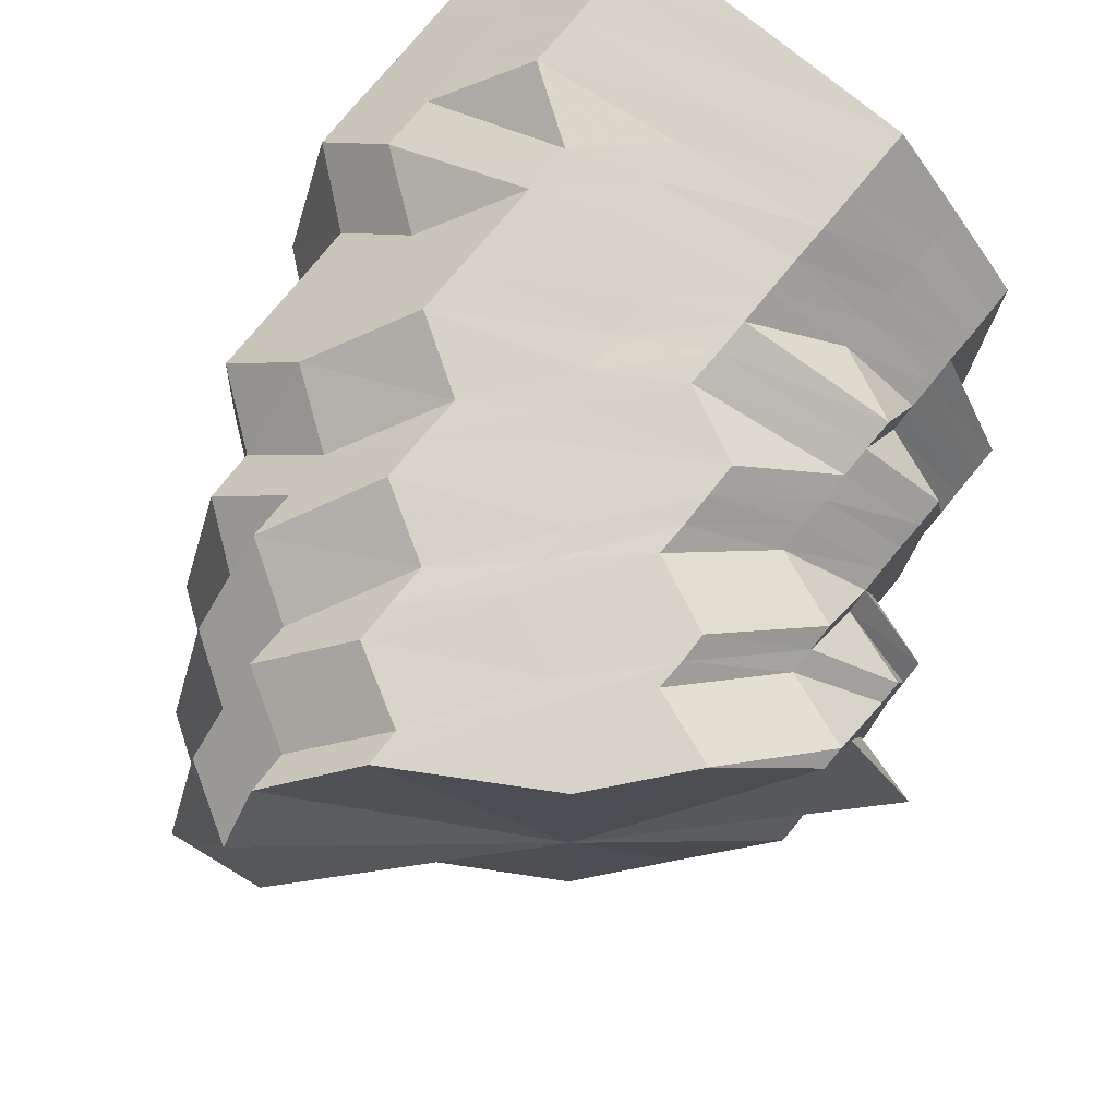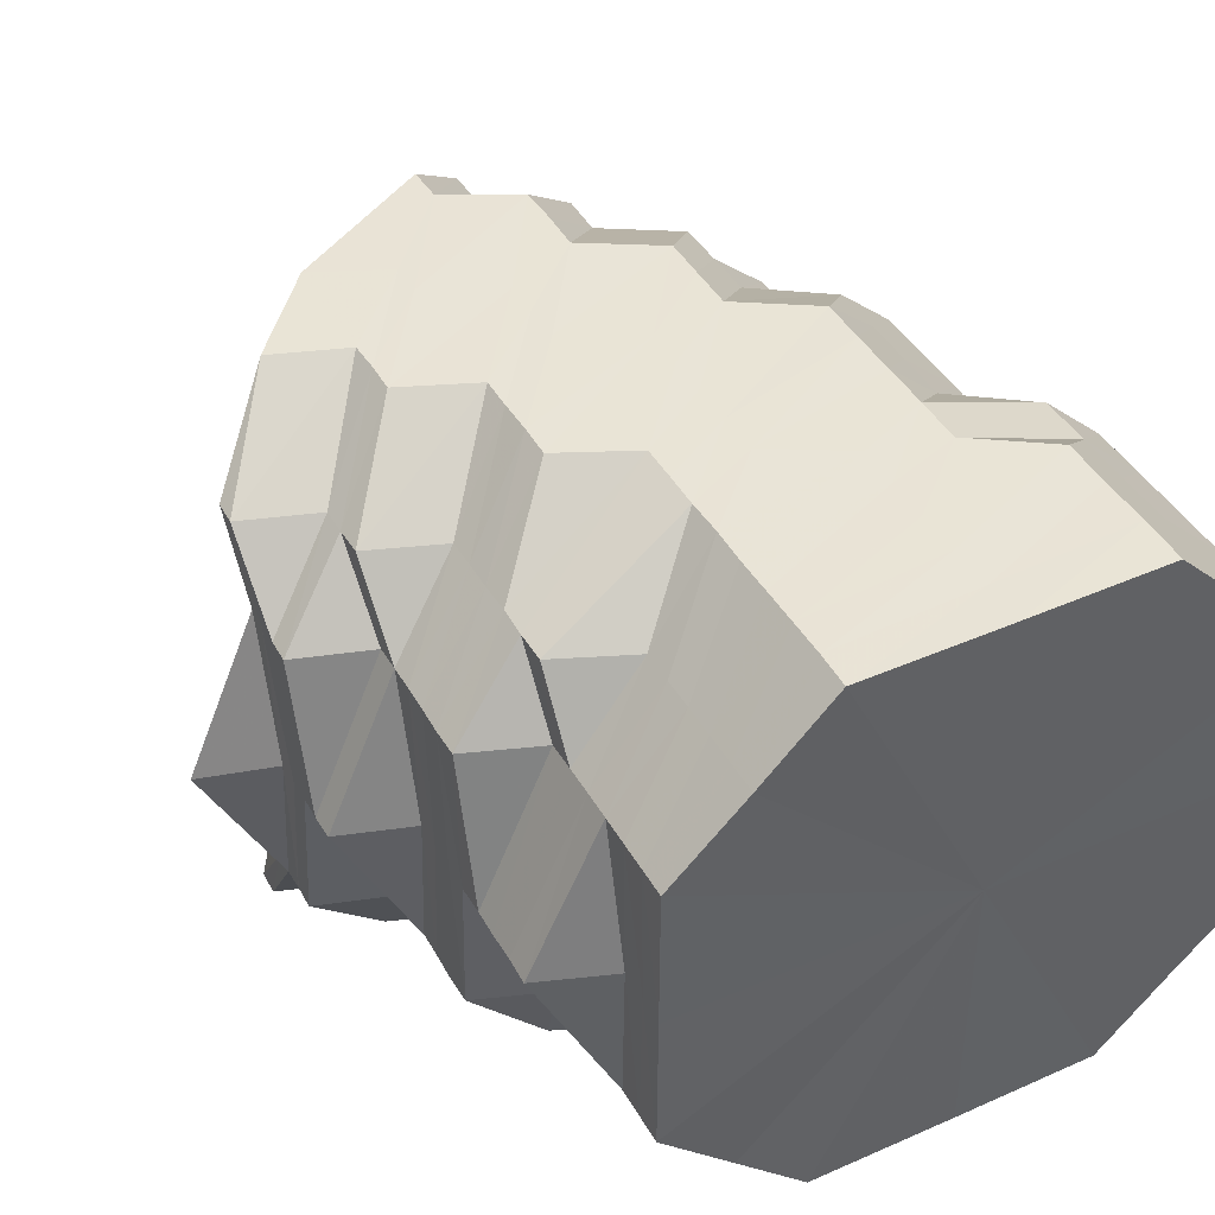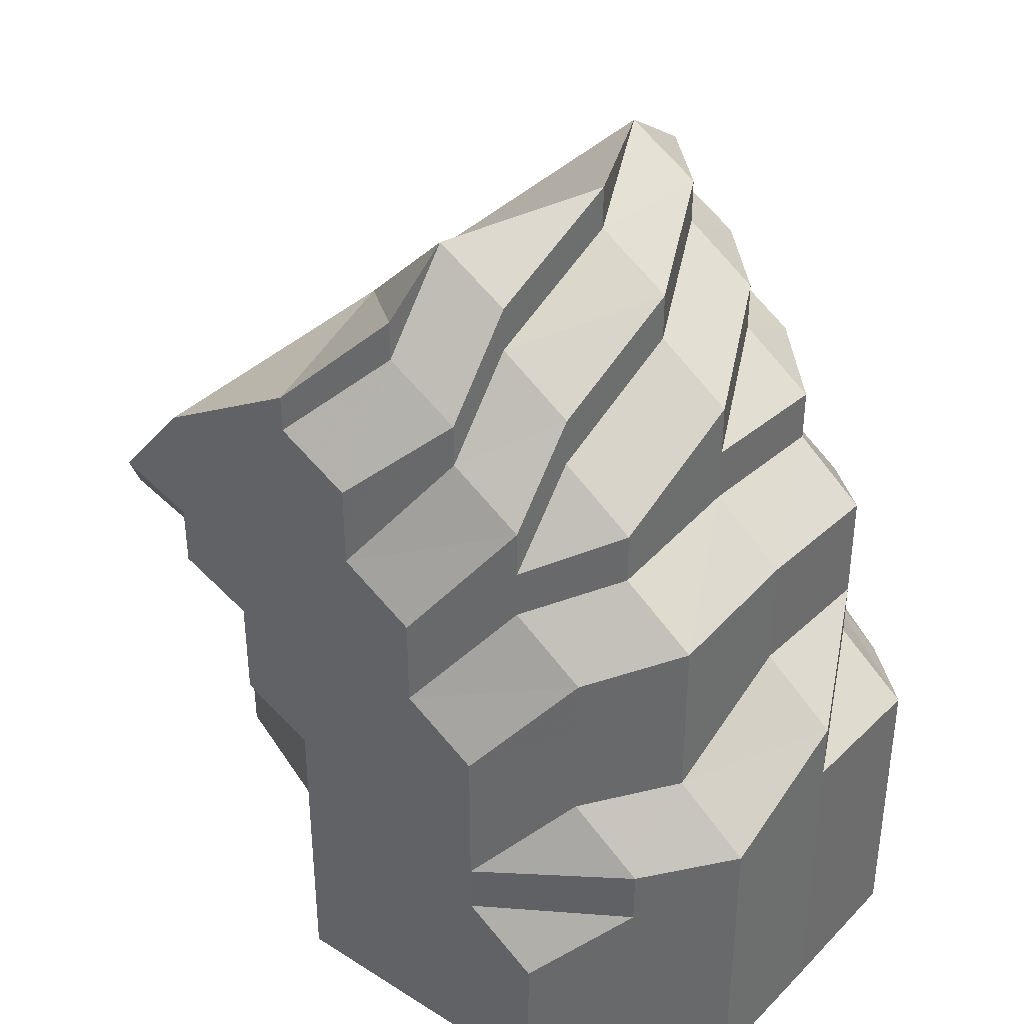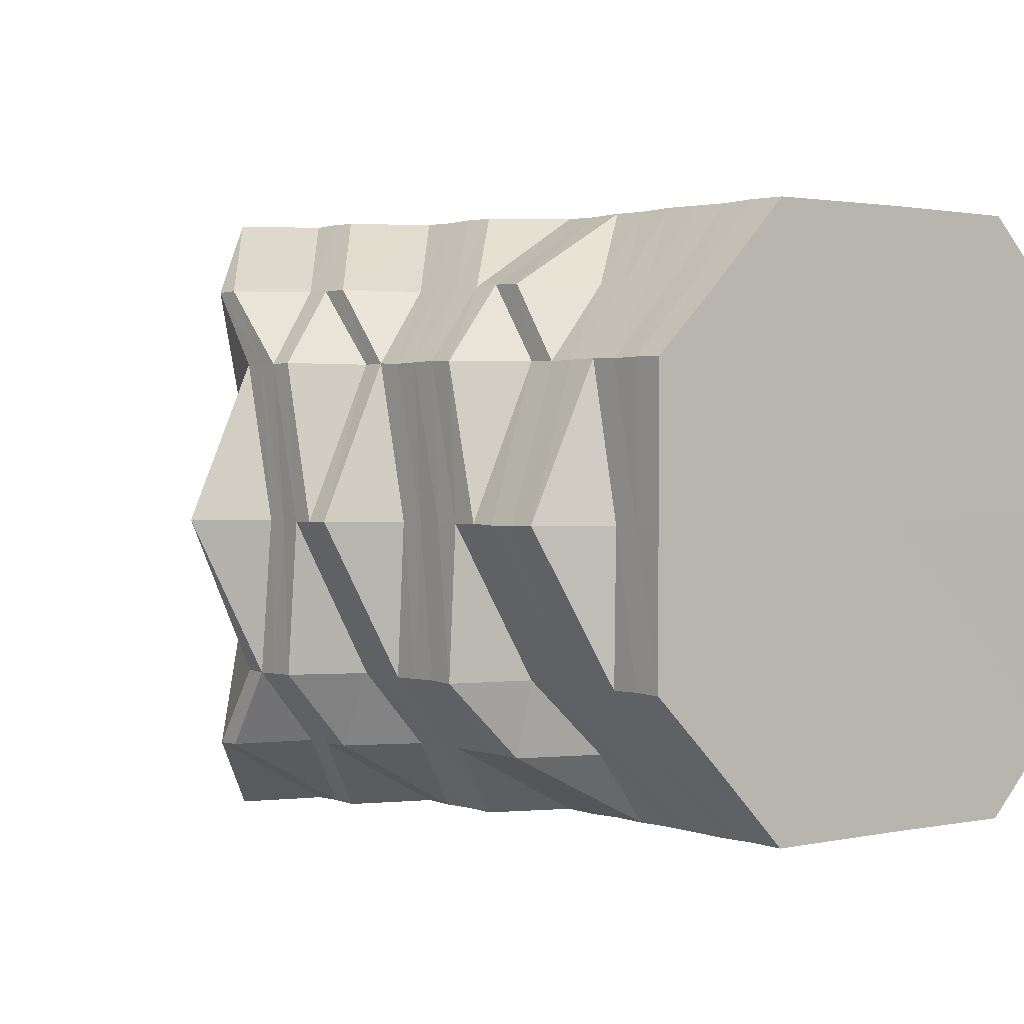
<metadata>
{"format":"obj","ext":"obj","renderer":"f3d","projection":"perspective","resolution":1024,"background":"white","views":[{"elev":76.0,"azim":39.4,"up":"+Y"},{"elev":42.6,"azim":152.3,"up":"+Y"},{"elev":37.8,"azim":-141.3,"up":"+Z"},{"elev":1.6,"azim":141.6,"up":"+Y"}]}
</metadata>
<code>
o 26110
v 2248 1879 18.55
v 2248 1879 18.56
v 2248 1879 18.55
v 2248 1879 18.56
v 2248 1879 18.55
v 2248 1879 18.55
v 2248 1879 18.56
v 2248 1879 18.55
v 2248 1879 18.55
v 2248 1879 18.57
v 2248 1879 18.57
v 2248 1879 18.57
v 2248 1879 18.57
v 2248 1879 18.58
v 2248 1879 18.56
v 2248 1879 18.55
v 2248 1879 18.55
v 2248 1879 18.58
v 2248 1879 18.57
v 2248 1879 18.58
v 2248 1879 18.56
v 2248 1879 18.55
v 2248 1879 18.55
v 2248 1879 18.57
v 2248 1879 18.57
v 2248 1879 18.56
v 2248 1879 18.55
v 2248 1879 18.55
v 2248 1879 18.57
v 2248 1879 18.57
v 2248 1879 18.56
v 2248 1879 18.55
v 2248 1879 18.55
v 2248 1879 18.56
v 2248 1879 18.57
v 2248 1879 18.56
v 2248 1879 18.55
v 2248 1879 18.55
v 2248 1879 18.56
v 2248 1879 18.57
v 2248 1879 18.56
v 2248 1879 18.55
v 2248 1879 18.55
v 2248 1879 18.56
v 2248 1879 18.57
v 2248 1879 18.56
v 2248 1879 18.55
v 2248 1879 18.55
v 2248 1879 18.56
v 2248 1879 18.57
v 2248 1879 18.56
v 2248 1879 18.55
v 2248 1879 18.55
v 2248 1879 18.56
v 2248 1879 18.57
v 2248 1879 18.56
v 2248 1879 18.55
v 2248 1879 18.55
v 2248 1879 18.56
v 2248 1879 18.57
v 2248 1879 18.56
v 2248 1879 18.55
v 2248 1879 18.55
v 2248 1879 18.56
v 2248 1879 18.57
v 2248 1879 18.56
v 2248 1879 18.55
v 2248 1879 18.55
v 2248 1879 18.57
v 2248 1879 18.57
v 2248 1879 18.56
v 2248 1879 18.55
v 2248 1879 18.55
v 2248 1879 18.56
v 2248 1879 18.55
v 2248 1879 18.55
v 2248 1879 18.57
v 2248 1879 18.57
v 2248 1879 18.58
v 2248 1879 18.58
v 2248 1879 18.59
v 2248 1879 18.59
v 2248 1879 18.58
v 2248 1879 18.58
v 2248 1879 18.59
v 2248 1879 18.59
v 2248 1879 18.59
v 2248 1879 18.59
v 2248 1879 18.58
v 2248 1879 18.59
v 2248 1879 18.58
v 2248 1879 18.59
v 2248 1879 18.58
v 2248 1879 18.58
v 2248 1879 18.57
v 2248 1879 18.58
v 2248 1879 18.57
v 2248 1879 18.58
v 2248 1879 18.57
v 2248 1879 18.57
v 2248 1879 18.57
v 2248 1879 18.57
v 2248 1879 18.57
v 2248 1879 18.57
v 2248 1879 18.57
v 2248 1879 18.58
v 2248 1879 18.57
v 2248 1879 18.58
v 2248 1879 18.58
v 2248 1879 18.58
v 2248 1879 18.59
v 2248 1879 18.59
v 2248 1879 18.6
v 2248 1879 18.6
v 2248 1879 18.59
v 2248 1879 18.59
v 2248 1879 18.61
v 2248 1879 18.6
v 2248 1879 18.61
v 2248 1879 18.61
v 2248 1879 18.6
v 2248 1879 18.61
v 2248 1879 18.6
v 2248 1879 18.61
v 2248 1879 18.59
v 2248 1879 18.6
v 2248 1879 18.59
v 2248 1879 18.59
v 2248 1879 18.58
v 2248 1879 18.59
v 2248 1879 18.58
v 2248 1879 18.58
v 2248 1879 18.58
v 2248 1879 18.58
v 2248 1879 18.58
v 2248 1879 18.58
v 2248 1879 18.58
v 2248 1879 18.58
v 2248 1879 18.58
v 2248 1879 18.58
v 2248 1879 18.58
v 2248 1879 18.59
v 2248 1879 18.59
v 2248 1879 18.6
v 2248 1879 18.61
v 2248 1879 18.61
v 2248 1879 18.6
v 2248 1879 18.59
v 2248 1879 18.61
v 2248 1879 18.62
v 2248 1879 18.62
v 2248 1879 18.62
v 2248 1879 18.62
v 2248 1879 18.63
v 2248 1879 18.62
v 2248 1879 18.62
v 2248 1879 18.61
v 2248 1879 18.62
v 2248 1879 18.61
v 2248 1879 18.61
v 2248 1879 18.6
v 2248 1879 18.61
v 2248 1879 18.59
v 2248 1879 18.6
v 2248 1879 18.59
v 2248 1879 18.59
v 2248 1879 18.58
v 2248 1879 18.59
v 2248 1879 18.58
v 2248 1879 18.59
v 2248 1879 18.58
v 2248 1879 18.59
v 2248 1879 18.59
v 2248 1879 18.59
v 2248 1879 18.6
v 2248 1879 18.61
v 2248 1879 18.61
v 2248 1879 18.62
v 2248 1879 18.6
v 2248 1879 18.6
v 2248 1879 18.62
v 2248 1879 18.63
v 2248 1879 18.63
v 2248 1879 18.63
v 2248 1879 18.63
v 2248 1879 18.64
v 2248 1879 18.63
v 2248 1879 18.64
v 2248 1879 18.63
v 2248 1879 18.64
v 2248 1879 18.63
v 2248 1879 18.63
v 2248 1879 18.62
v 2248 1879 18.63
v 2248 1879 18.61
v 2248 1879 18.62
v 2248 1879 18.6
v 2248 1879 18.61
v 2248 1879 18.6
v 2248 1879 18.6
v 2248 1879 18.59
v 2248 1879 18.6
v 2248 1879 18.59
v 2248 1879 18.59
v 2248 1879 18.59
v 2248 1879 18.6
v 2248 1879 18.6
v 2248 1879 18.61
v 2248 1879 18.61
v 2248 1879 18.62
v 2248 1879 18.6
v 2248 1879 18.6
v 2248 1879 18.62
v 2248 1879 18.63
v 2248 1879 18.63
v 2248 1879 18.64
v 2248 1879 18.64
v 2248 1879 18.65
v 2248 1879 18.64
v 2248 1879 18.65
v 2248 1879 18.65
v 2248 1879 18.65
v 2248 1879 18.64
v 2248 1879 18.65
v 2248 1879 18.64
v 2248 1879 18.65
v 2248 1879 18.63
v 2248 1879 18.64
v 2248 1879 18.62
v 2248 1879 18.63
v 2248 1879 18.61
v 2248 1879 18.62
v 2248 1879 18.6
v 2248 1879 18.61
v 2248 1879 18.6
v 2248 1879 18.6
v 2248 1879 18.6
v 2248 1879 18.6
v 2248 1879 18.6
v 2248 1879 18.61
v 2248 1879 18.61
v 2248 1879 18.62
v 2248 1879 18.61
v 2248 1879 18.6
v 2248 1879 18.62
v 2248 1879 18.63
v 2248 1879 18.62
v 2248 1879 18.63
v 2248 1879 18.64
v 2248 1879 18.64
v 2248 1879 18.64
v 2248 1879 18.65
v 2248 1879 18.65
v 2248 1879 18.65
v 2248 1879 18.66
v 2248 1879 18.66
v 2248 1879 18.64
v 2248 1879 18.67
v 2248 1879 18.66
v 2248 1879 18.66
v 2248 1879 18.67
v 2248 1879 18.67
v 2248 1879 18.67
v 2248 1879 18.67
v 2248 1879 18.66
v 2248 1879 18.67
v 2248 1879 18.66
v 2248 1879 18.66
v 2248 1879 18.66
v 2248 1879 18.67
v 2248 1879 18.66
v 2248 1879 18.66
v 2248 1879 18.65
v 2248 1879 18.65
v 2248 1879 18.65
v 2248 1879 18.64
v 2248 1879 18.63
v 2248 1879 18.64
v 2248 1879 18.64
v 2248 1879 18.62
v 2248 1879 18.62
v 2248 1879 18.63
v 2248 1879 18.62
v 2248 1879 18.62
v 2248 1879 18.61
v 2248 1879 18.63
v 2248 1879 18.64
v 2248 1879 18.65
v 2248 1879 18.61
v 2248 1879 18.61
v 2248 1879 18.61
v 2248 1879 18.61
v 2248 1879 18.61
v 2248 1879 18.61
v 2248 1879 18.61
v 2248 1879 18.62
v 2248 1879 18.61
v 2248 1879 18.61
v 2248 1879 18.62
v 2248 1879 18.62
v 2248 1879 18.61
v 2248 1879 18.63
v 2248 1879 18.64
v 2248 1879 18.65
v 2248 1879 18.55
v 2248 1879 18.55
v 2248 1879 18.55
v 2248 1879 18.55
v 2248 1879 18.55
v 2248 1879 18.55
v 2248 1879 18.55
v 2248 1879 18.55
v 2248 1879 18.55
v 2248 1879 18.55
v 2248 1879 18.55
v 2248 1879 18.55
v 2248 1879 18.55
v 2248 1879 18.55
v 2248 1879 18.55
v 2248 1879 18.55
v 2248 1879 18.55
f 1 2 3
f 3 4 5
f 2 4 6
f 5 7 8
f 4 7 9
f 2 10 4
f 4 11 7
f 10 11 4
f 11 12 7
f 13 10 2
f 10 14 11
f 15 13 2
f 15 2 16
f 17 15 1
f 13 18 10
f 18 14 10
f 19 13 15
f 20 18 13
f 19 20 13
f 21 19 15
f 21 15 22
f 23 21 17
f 24 19 21
f 25 20 19
f 24 25 19
f 26 24 21
f 26 21 27
f 28 26 23
f 29 24 26
f 30 25 24
f 29 30 24
f 31 29 26
f 31 26 32
f 33 31 28
f 34 29 31
f 35 30 29
f 34 35 29
f 36 34 31
f 36 31 37
f 38 36 33
f 39 34 36
f 40 35 34
f 39 40 34
f 41 39 36
f 41 36 42
f 43 41 38
f 44 39 41
f 45 40 39
f 44 45 39
f 46 44 41
f 46 41 47
f 48 46 43
f 49 44 46
f 50 45 44
f 49 50 44
f 51 49 46
f 51 46 52
f 53 51 48
f 54 49 51
f 55 50 49
f 54 55 49
f 56 54 51
f 56 51 57
f 58 56 53
f 59 54 56
f 60 55 54
f 59 60 54
f 61 59 56
f 61 56 62
f 63 61 58
f 64 59 61
f 65 60 59
f 64 65 59
f 66 64 61
f 66 61 67
f 68 66 63
f 69 64 66
f 70 65 64
f 69 70 64
f 71 69 66
f 71 66 72
f 73 71 68
f 8 74 73
f 74 71 75
f 7 74 76
f 7 12 74
f 74 77 71
f 12 77 74
f 77 69 71
f 77 78 69
f 78 70 69
f 12 79 77
f 79 78 77
f 80 79 12
f 11 80 12
f 14 80 11
f 80 81 79
f 14 82 80
f 82 81 80
f 79 83 78
f 81 83 79
f 83 84 78
f 78 84 70
f 81 85 83
f 86 82 14
f 18 86 14
f 82 87 81
f 87 85 81
f 86 88 82
f 88 87 82
f 89 86 18
f 20 89 18
f 90 88 86
f 89 90 86
f 91 89 20
f 25 91 20
f 92 90 89
f 91 92 89
f 93 91 25
f 30 93 25
f 94 92 91
f 93 94 91
f 95 93 30
f 35 95 30
f 96 94 93
f 95 96 93
f 97 95 35
f 40 97 35
f 98 96 95
f 97 98 95
f 99 97 40
f 45 99 40
f 100 98 97
f 99 100 97
f 101 99 45
f 50 101 45
f 102 100 99
f 101 102 99
f 103 101 50
f 55 103 50
f 104 102 101
f 103 104 101
f 105 103 55
f 60 105 55
f 106 104 103
f 105 106 103
f 107 105 60
f 65 107 60
f 108 106 105
f 107 108 105
f 109 107 65
f 70 109 65
f 84 109 70
f 109 110 107
f 110 108 107
f 84 111 109
f 111 110 109
f 112 111 84
f 83 112 84
f 85 112 83
f 112 113 111
f 85 114 112
f 114 113 112
f 111 115 110
f 113 115 111
f 115 116 110
f 110 116 108
f 113 117 115
f 118 114 85
f 87 118 85
f 114 119 113
f 119 117 113
f 118 120 114
f 120 119 114
f 121 118 87
f 88 121 87
f 122 120 118
f 121 122 118
f 123 121 88
f 90 123 88
f 124 122 121
f 123 124 121
f 125 123 90
f 92 125 90
f 126 124 123
f 125 126 123
f 127 125 92
f 94 127 92
f 128 126 125
f 127 128 125
f 129 127 94
f 96 129 94
f 130 128 127
f 129 130 127
f 131 129 96
f 98 131 96
f 132 130 129
f 131 132 129
f 133 131 98
f 100 133 98
f 134 132 131
f 133 134 131
f 135 133 100
f 102 135 100
f 136 134 133
f 135 136 133
f 137 135 102
f 104 137 102
f 138 136 135
f 137 138 135
f 139 137 104
f 106 139 104
f 140 138 137
f 139 140 137
f 141 139 106
f 108 141 106
f 116 141 108
f 141 142 139
f 142 140 139
f 116 143 141
f 143 142 141
f 144 143 116
f 115 144 116
f 117 144 115
f 144 145 143
f 117 146 144
f 146 145 144
f 143 147 142
f 145 147 143
f 147 148 142
f 142 148 140
f 145 149 147
f 150 146 117
f 119 150 117
f 146 151 145
f 151 149 145
f 150 152 146
f 152 151 146
f 153 150 119
f 120 153 119
f 154 152 150
f 153 154 150
f 155 153 120
f 122 155 120
f 156 154 153
f 155 156 153
f 157 155 122
f 124 157 122
f 158 156 155
f 157 158 155
f 159 157 124
f 126 159 124
f 160 158 157
f 159 160 157
f 161 159 126
f 128 161 126
f 162 160 159
f 161 162 159
f 163 161 128
f 130 163 128
f 164 162 161
f 163 164 161
f 165 163 130
f 132 165 130
f 166 164 163
f 165 166 163
f 167 165 132
f 134 167 132
f 168 166 165
f 167 168 165
f 169 167 134
f 136 169 134
f 170 168 167
f 169 170 167
f 171 169 136
f 138 171 136
f 172 170 169
f 171 172 169
f 173 171 138
f 140 173 138
f 148 173 140
f 173 174 171
f 174 172 171
f 148 175 173
f 175 174 173
f 176 175 148
f 147 176 148
f 149 176 147
f 176 177 175
f 149 178 176
f 178 177 176
f 175 179 174
f 177 179 175
f 179 180 174
f 174 180 172
f 177 181 179
f 182 178 149
f 151 182 149
f 178 183 177
f 183 181 177
f 182 184 178
f 184 183 178
f 185 182 151
f 152 185 151
f 186 184 182
f 185 186 182
f 187 185 152
f 154 187 152
f 188 186 185
f 187 188 185
f 189 187 154
f 156 189 154
f 190 188 187
f 189 190 187
f 191 189 156
f 158 191 156
f 192 190 189
f 191 192 189
f 193 191 158
f 160 193 158
f 194 192 191
f 193 194 191
f 195 193 160
f 162 195 160
f 196 194 193
f 195 196 193
f 197 195 162
f 164 197 162
f 198 196 195
f 197 198 195
f 199 197 164
f 166 199 164
f 200 198 197
f 199 200 197
f 201 199 166
f 168 201 166
f 202 200 199
f 201 202 199
f 203 201 168
f 170 203 168
f 204 202 201
f 203 204 201
f 205 203 170
f 172 205 170
f 180 205 172
f 205 206 203
f 206 204 203
f 180 207 205
f 207 206 205
f 208 207 180
f 179 208 180
f 181 208 179
f 208 209 207
f 181 210 208
f 210 209 208
f 207 211 206
f 209 211 207
f 211 212 206
f 206 212 204
f 209 213 211
f 214 210 181
f 183 214 181
f 210 215 209
f 215 213 209
f 214 216 210
f 216 215 210
f 217 214 183
f 184 217 183
f 218 216 214
f 217 218 214
f 219 217 184
f 186 219 184
f 220 218 217
f 219 220 217
f 221 219 186
f 188 221 186
f 222 220 219
f 221 222 219
f 223 221 188
f 190 223 188
f 224 222 221
f 223 224 221
f 225 223 190
f 192 225 190
f 226 224 223
f 225 226 223
f 227 225 192
f 194 227 192
f 228 226 225
f 227 228 225
f 229 227 194
f 196 229 194
f 230 228 227
f 229 230 227
f 231 229 196
f 198 231 196
f 232 230 229
f 231 232 229
f 233 231 198
f 200 233 198
f 234 232 231
f 233 234 231
f 235 233 200
f 202 235 200
f 236 234 233
f 235 236 233
f 237 235 202
f 204 237 202
f 212 237 204
f 237 238 235
f 238 236 235
f 212 239 237
f 239 238 237
f 240 239 212
f 211 240 212
f 213 240 211
f 240 241 239
f 213 242 240
f 242 241 240
f 239 243 238
f 241 243 239
f 243 244 238
f 238 244 236
f 241 245 243
f 246 242 213
f 215 246 213
f 242 247 241
f 247 245 241
f 247 248 245
f 249 247 242
f 246 249 242
f 249 250 247
f 251 246 215
f 216 251 215
f 252 249 246
f 251 252 246
f 252 253 249
f 254 251 216
f 218 254 216
f 255 252 251
f 254 255 251
f 256 253 252
f 255 256 252
f 256 253 257
f 258 256 255
f 258 256 257
f 259 258 255
f 259 255 254
f 260 254 218
f 260 259 254
f 220 260 218
f 261 262 259
f 261 262 257
f 263 259 260
f 263 264 259
f 265 260 220
f 265 263 260
f 222 265 220
f 266 264 263
f 266 264 257
f 267 266 263
f 267 263 265
f 268 265 222
f 268 267 265
f 224 268 222
f 269 270 267
f 269 270 257
f 271 267 268
f 271 272 267
f 273 268 224
f 273 271 268
f 226 273 224
f 274 272 271
f 274 272 257
f 275 274 271
f 275 271 273
f 276 273 226
f 276 275 273
f 228 276 226
f 277 276 228
f 230 277 228
f 278 275 276
f 277 278 276
f 278 279 275
f 280 277 230
f 232 280 230
f 281 278 277
f 280 281 277
f 281 282 278
f 283 282 281
f 283 282 257
f 284 283 281
f 284 281 280
f 285 280 232
f 285 284 280
f 234 285 232
f 286 287 278
f 286 287 257
f 287 288 275
f 287 288 257
f 289 285 234
f 236 289 234
f 244 289 236
f 289 290 285
f 290 284 285
f 290 291 284
f 292 290 289
f 244 292 289
f 292 293 290
f 294 293 292
f 294 293 257
f 295 294 292
f 295 292 244
f 243 295 244
f 245 295 243
f 245 296 295
f 297 298 290
f 297 298 257
f 298 299 284
f 298 299 257
f 300 301 295
f 300 301 257
f 302 300 245
f 302 300 257
f 303 302 257
f 303 302 247
f 304 303 257
f 304 303 249
f 305 306 307
f 306 308 307
f 309 305 307
f 308 310 307
f 311 309 307
f 310 312 307
f 313 311 307
f 312 314 307
f 315 313 307
f 314 316 307
f 317 315 307
f 316 318 307
f 319 317 307
f 318 320 307
f 321 319 307
f 320 321 307

</code>
